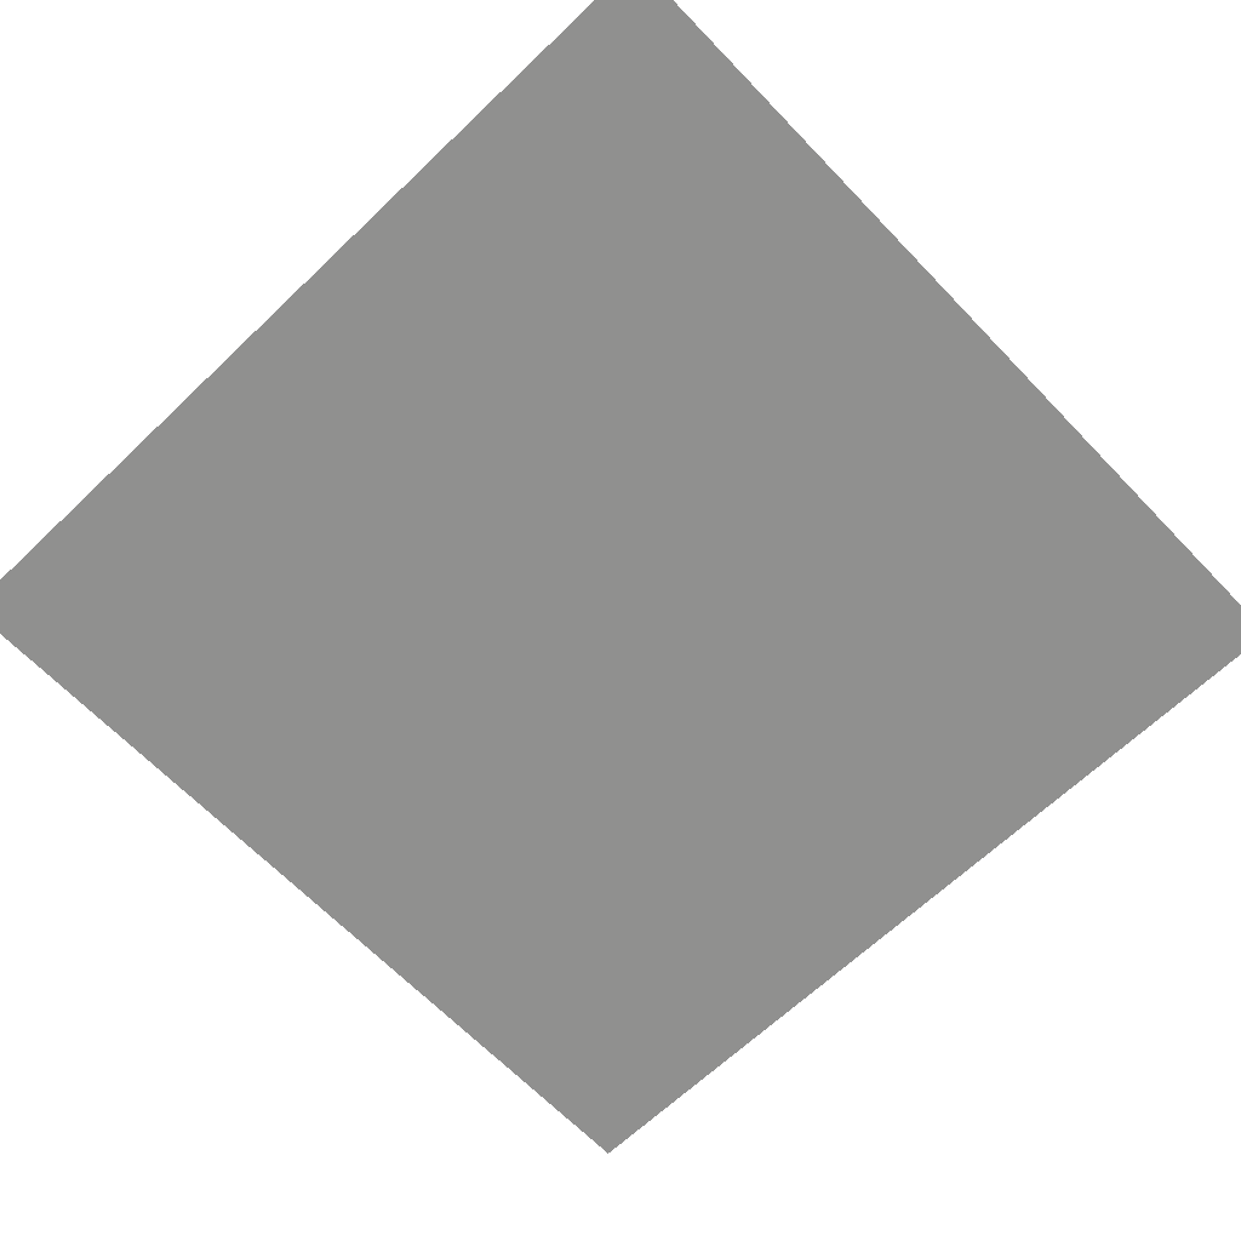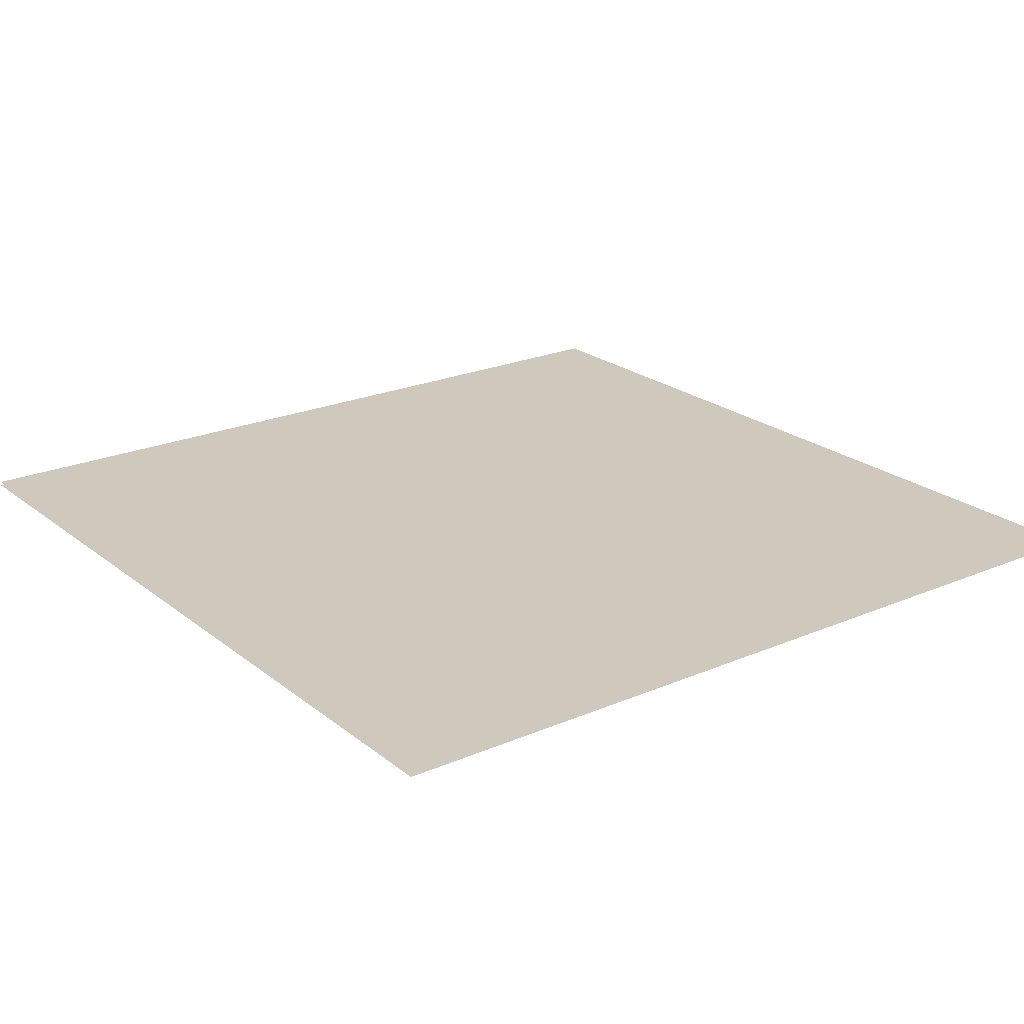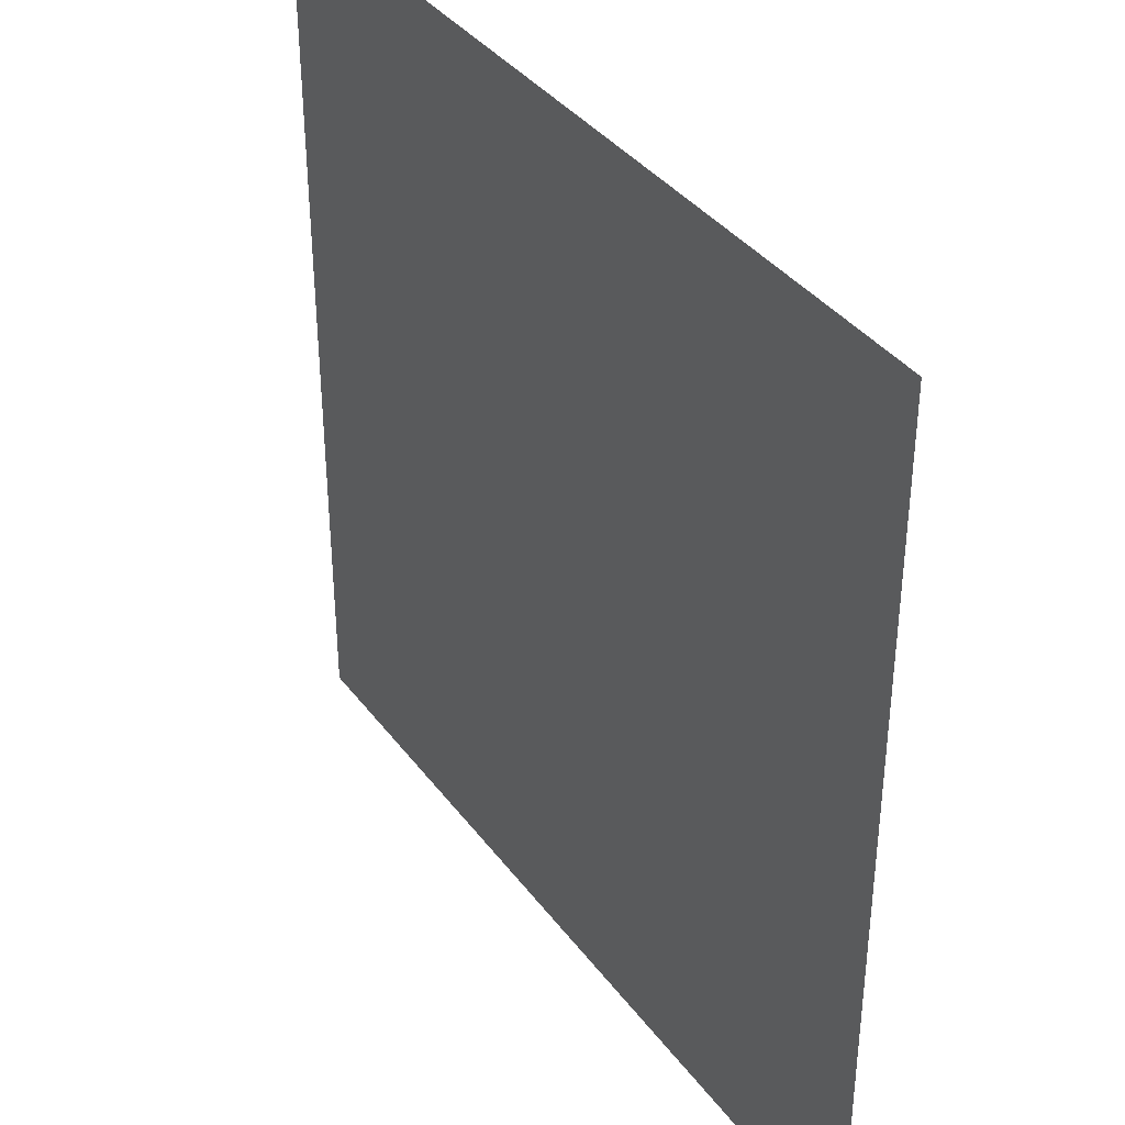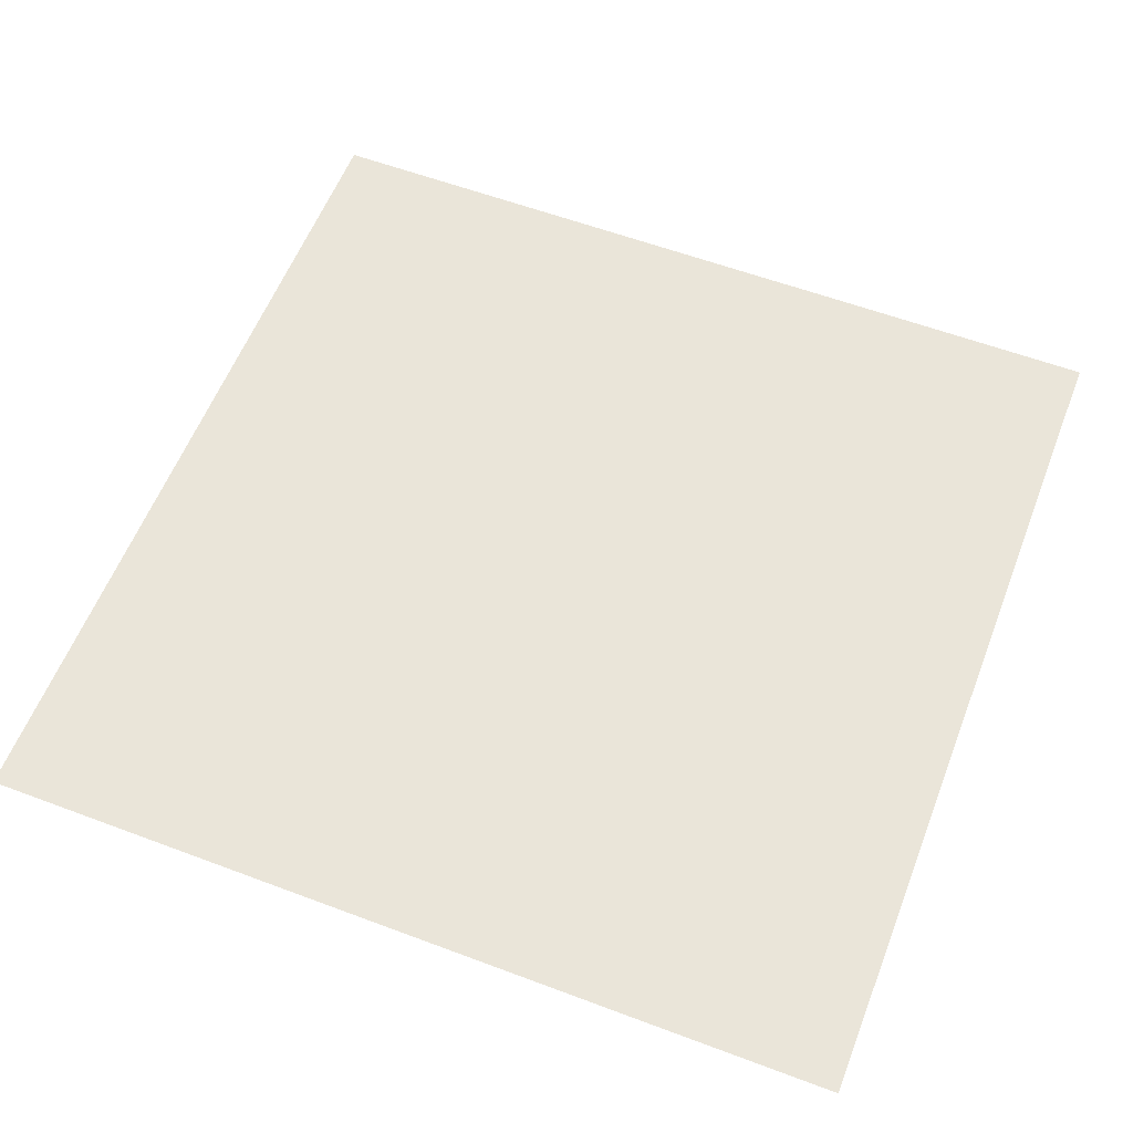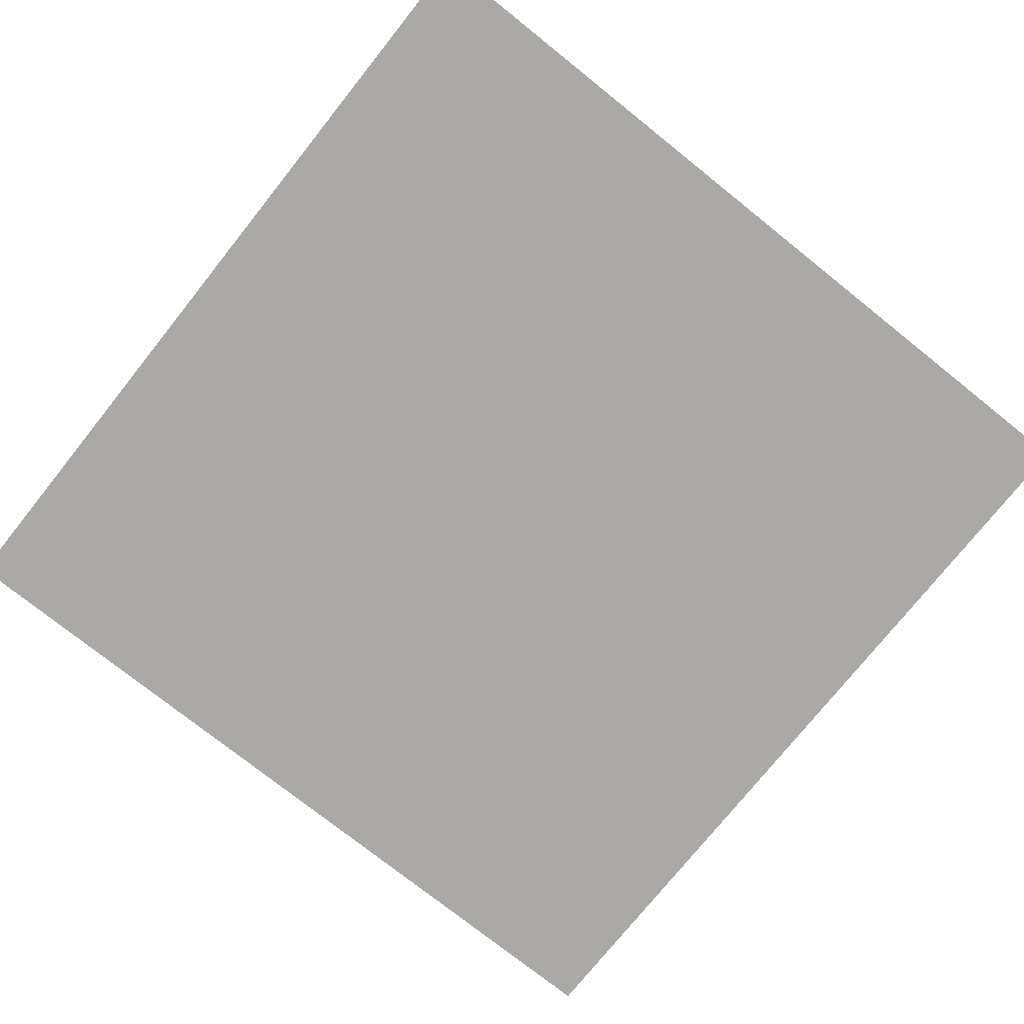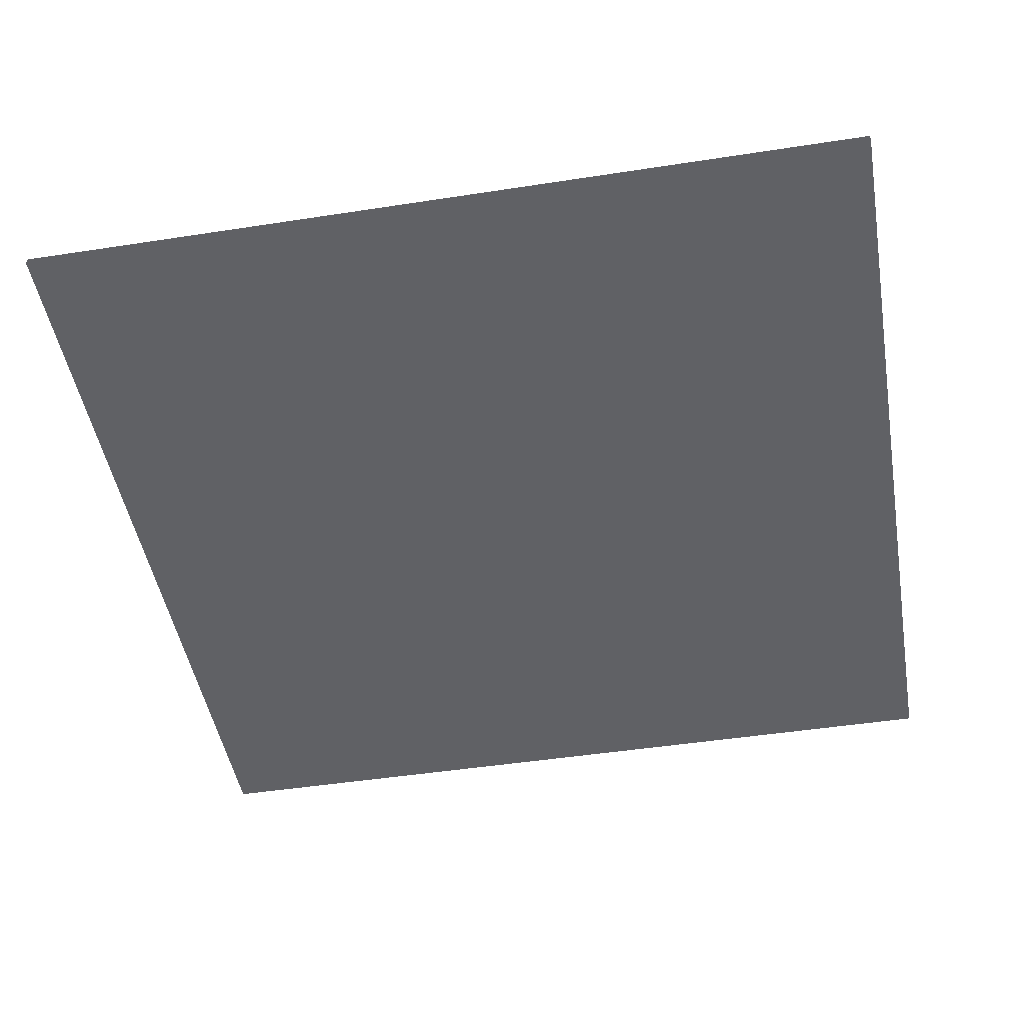
<metadata>
{"format":"obj","ext":"obj","renderer":"f3d","projection":"perspective","resolution":1024,"background":"white","views":[{"elev":-65.5,"azim":133.8,"up":"+Y"},{"elev":22.3,"azim":-36.7,"up":"+Y"},{"elev":37.6,"azim":57.7,"up":"+Z"},{"elev":58.5,"azim":111.2,"up":"+Y"},{"elev":-75.6,"azim":141.4,"up":"+Y"},{"elev":-47.3,"azim":99.9,"up":"+Y"}]}
</metadata>
<code>
v 1 0 -1
v 1 0 1
v -1 0 1
v -1 0 -1
v 1 0.01 -1
v 1 0.01 1
v -1 0.01 1
v -1 0.01 -1
f 5 8 6
f 8 7 6
f 1 2 3
f 1 3 4

</code>
